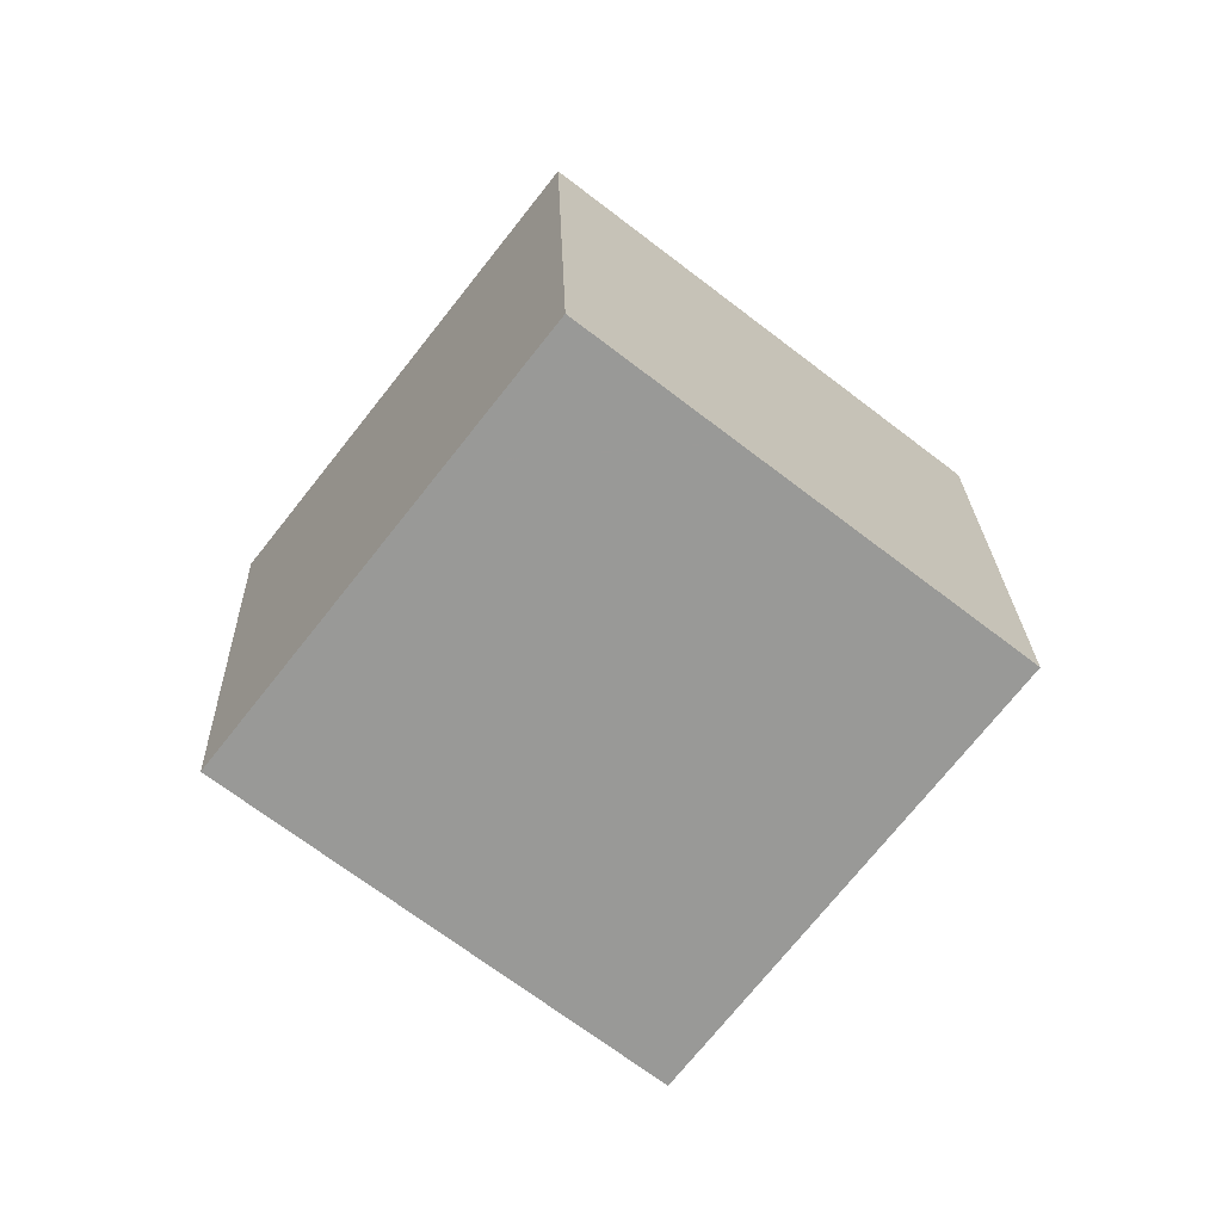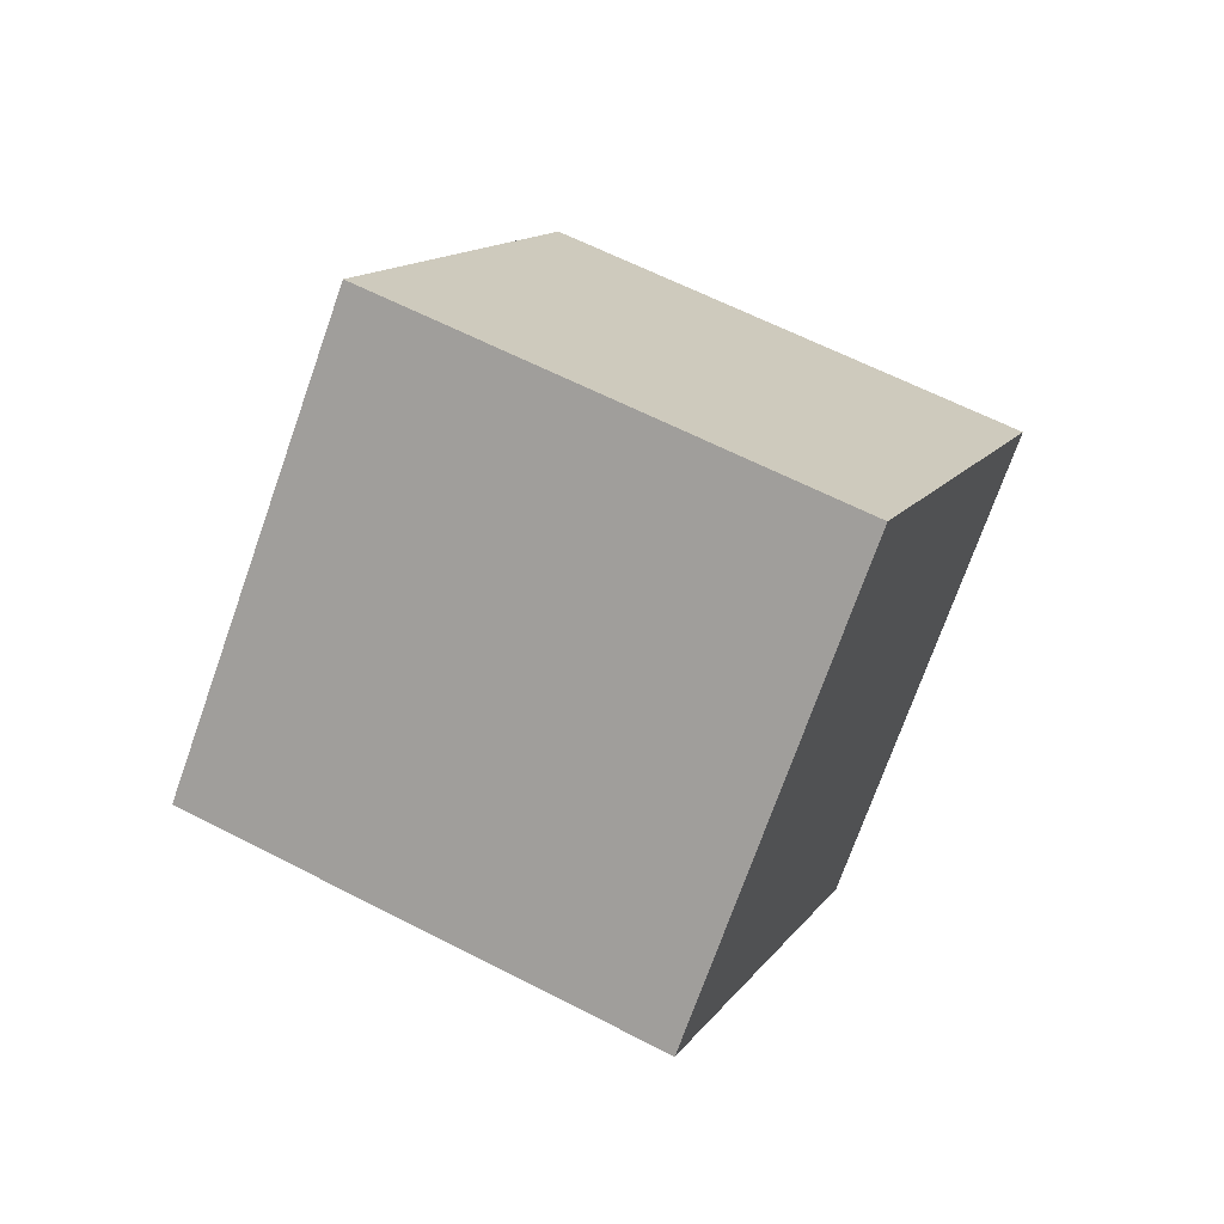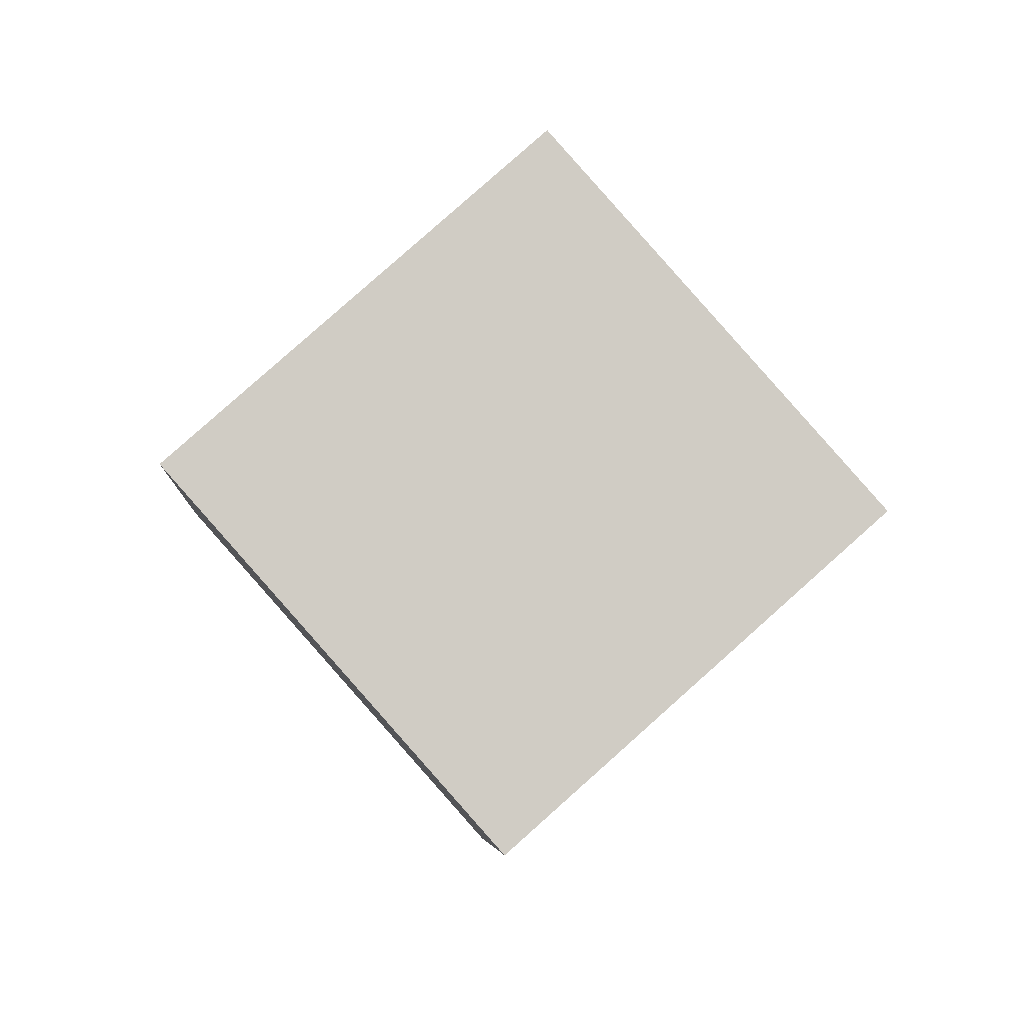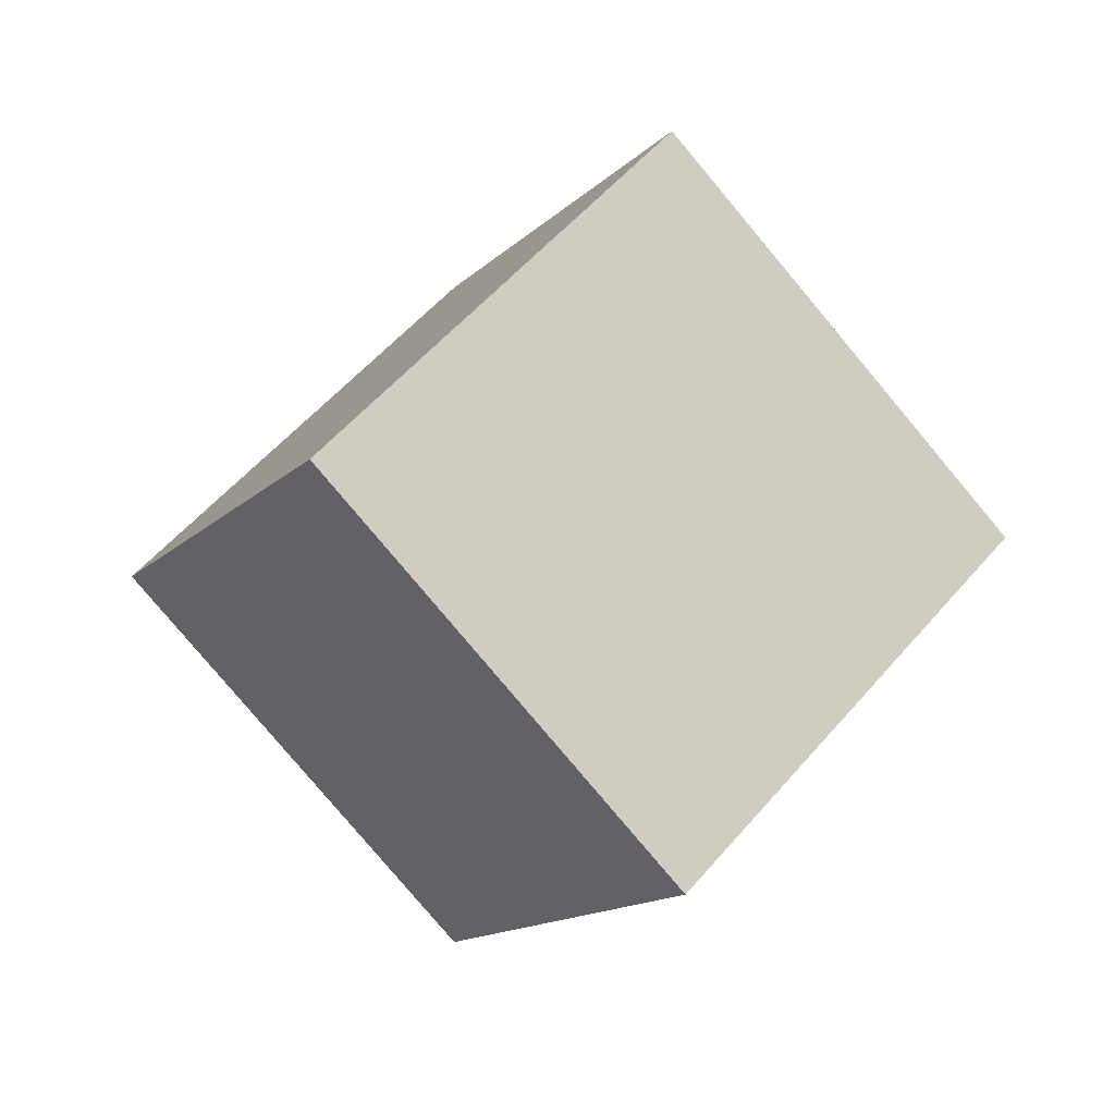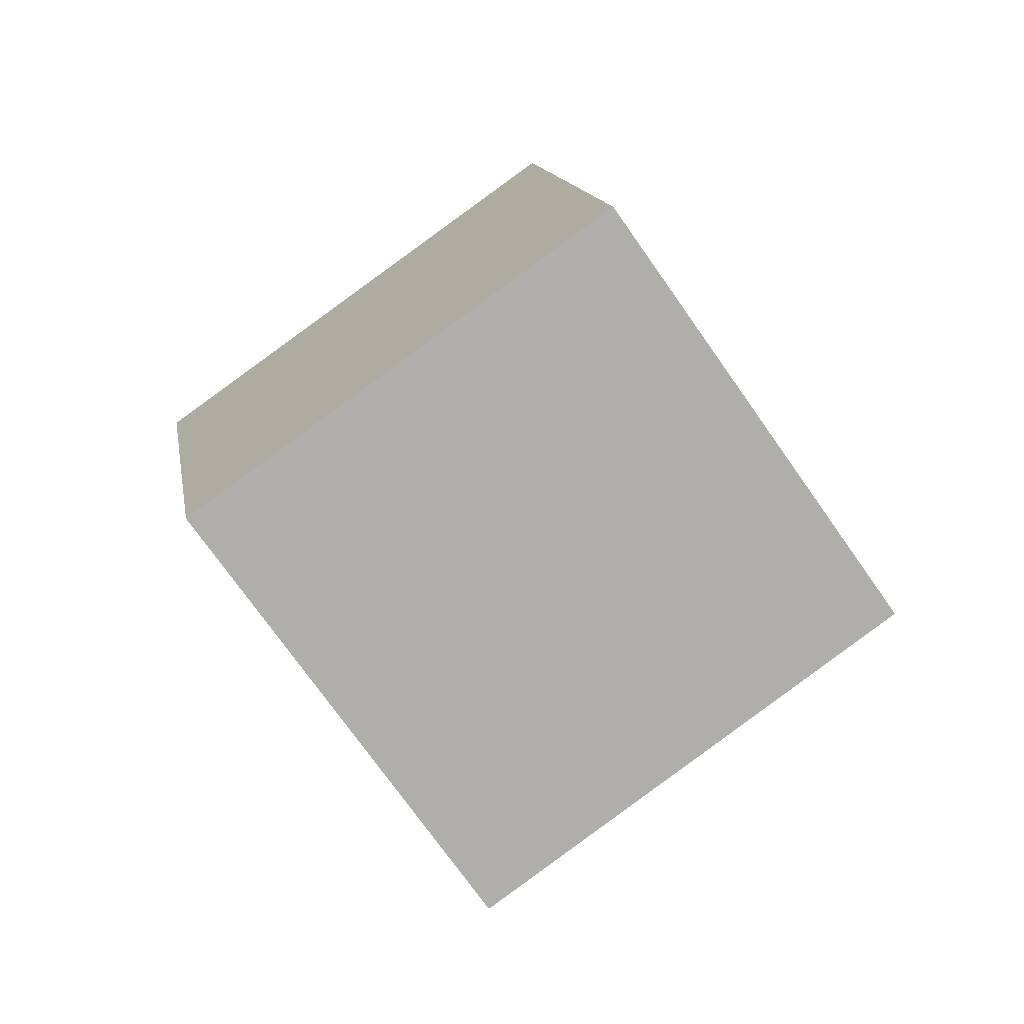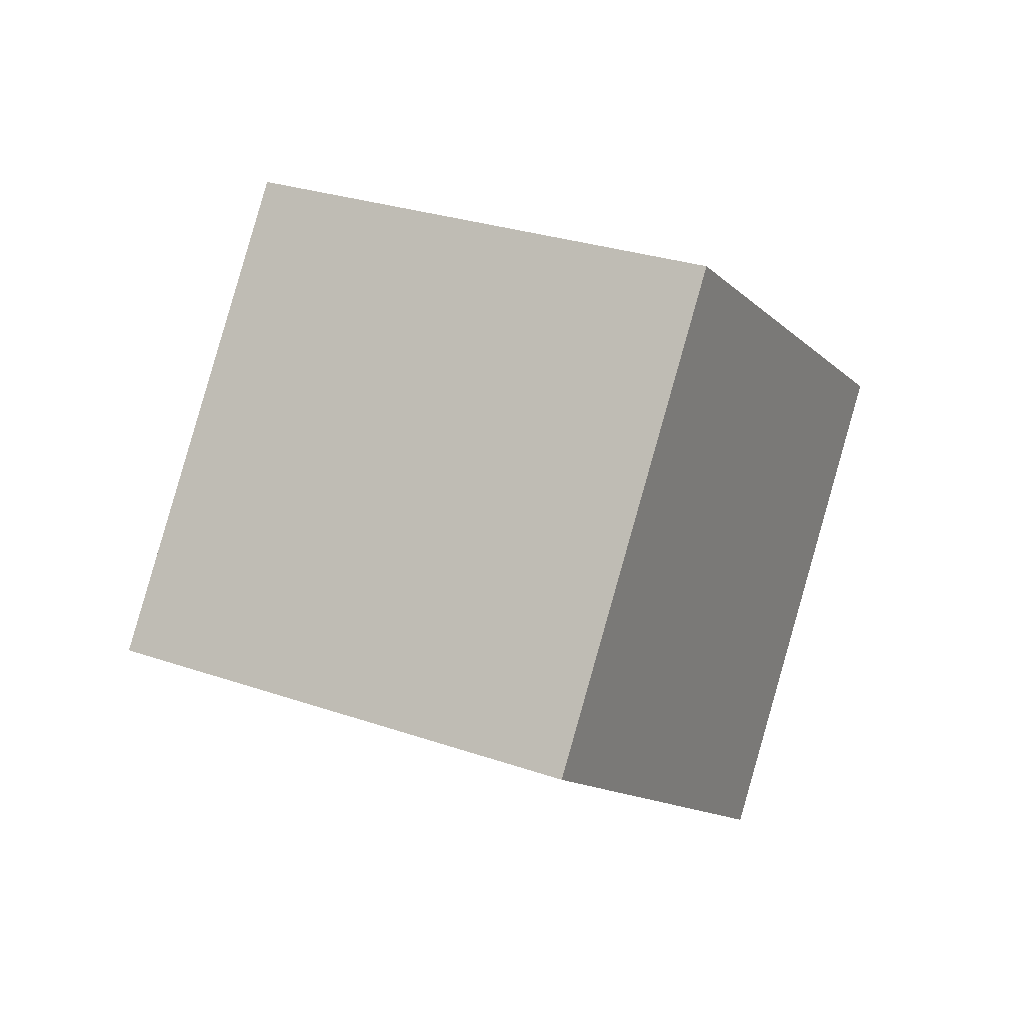
<metadata>
{"format":"obj","ext":"obj","renderer":"f3d","projection":"perspective","resolution":1024,"background":"white","views":[{"elev":-16.4,"azim":122.4,"up":"+Z"},{"elev":-28.5,"azim":149.9,"up":"+Z"},{"elev":-55.9,"azim":-179.0,"up":"+Y"},{"elev":-42.9,"azim":-76.0,"up":"+Y"},{"elev":-38.6,"azim":172.8,"up":"+Y"},{"elev":-40.9,"azim":-19.5,"up":"+Y"}]}
</metadata>
<code>
v -3.736 -11.04 5.922
v 2.791 -6.571 -0.1924
v -3.076 -3.34 12.26
v 3.451 1.134 6.149
v -11.28 -6.502 1.189
v -4.756 -2.028 -4.926
v -10.62 1.203 7.53
v -4.096 5.676 1.415
f 2 4 1
f 5 2 1
f 1 4 3
f 3 5 1
f 2 8 4
f 6 2 5
f 6 8 2
f 4 8 3
f 7 5 3
f 3 8 7
f 7 6 5
f 8 6 7

</code>
